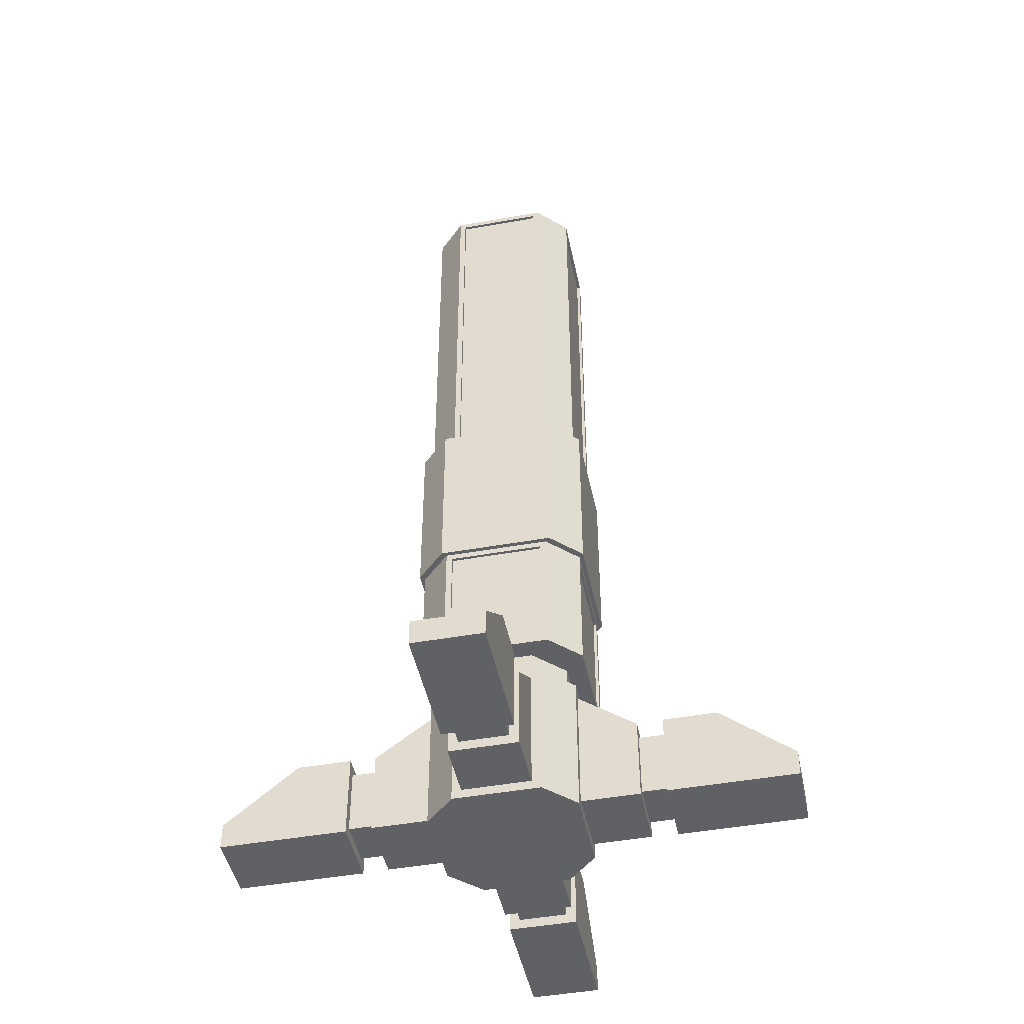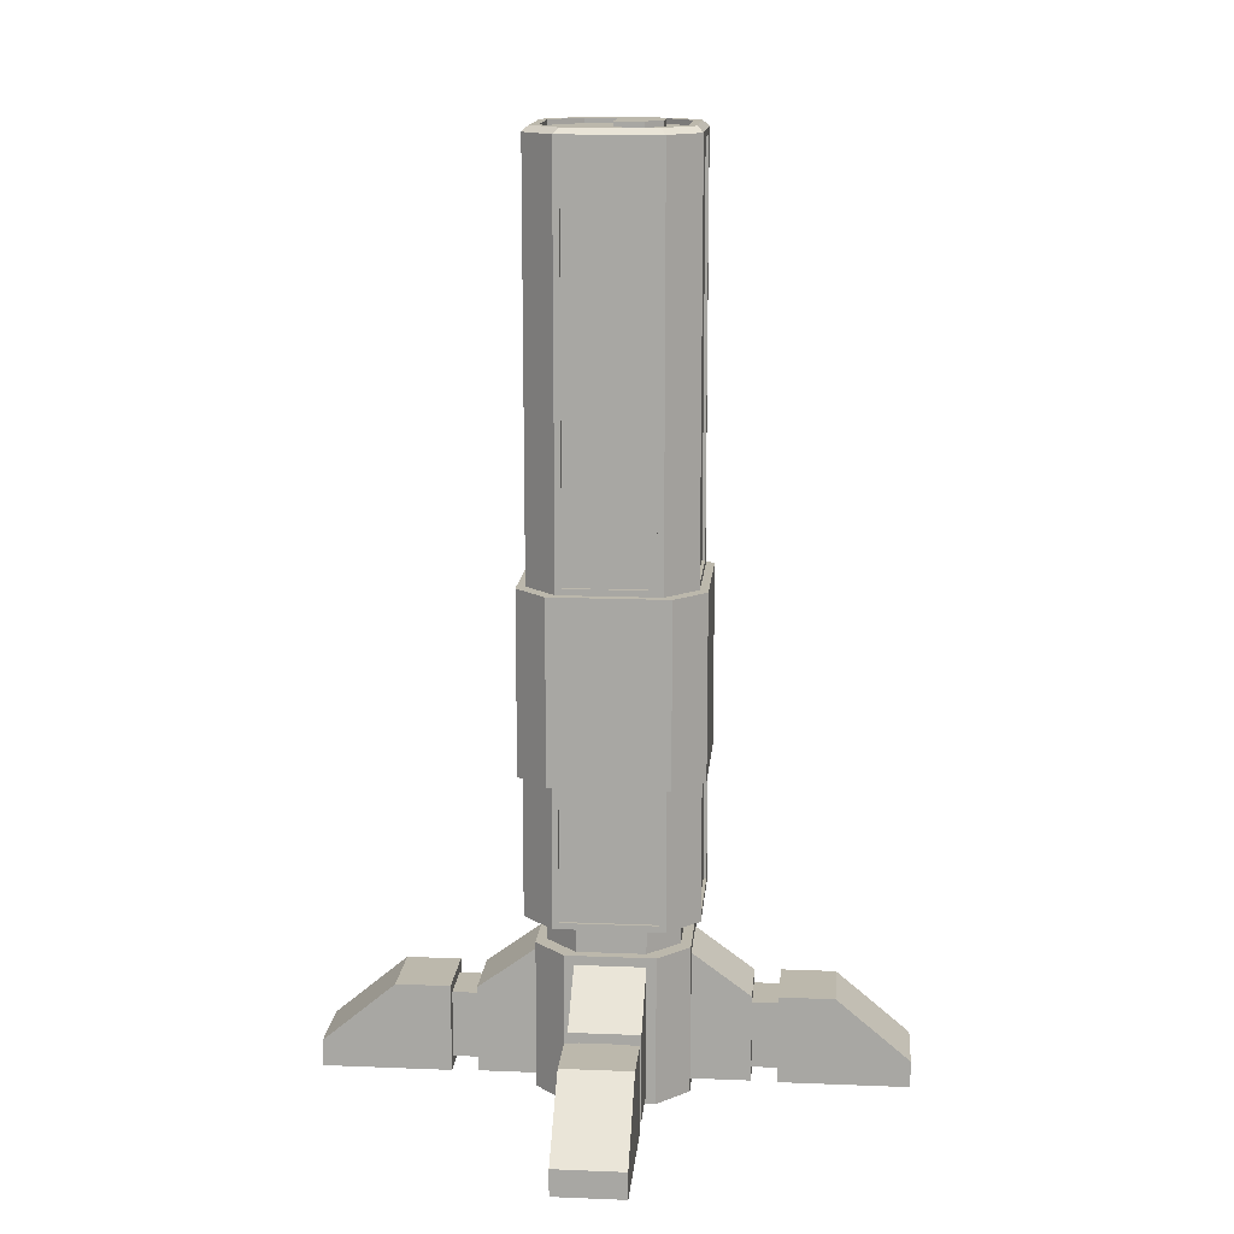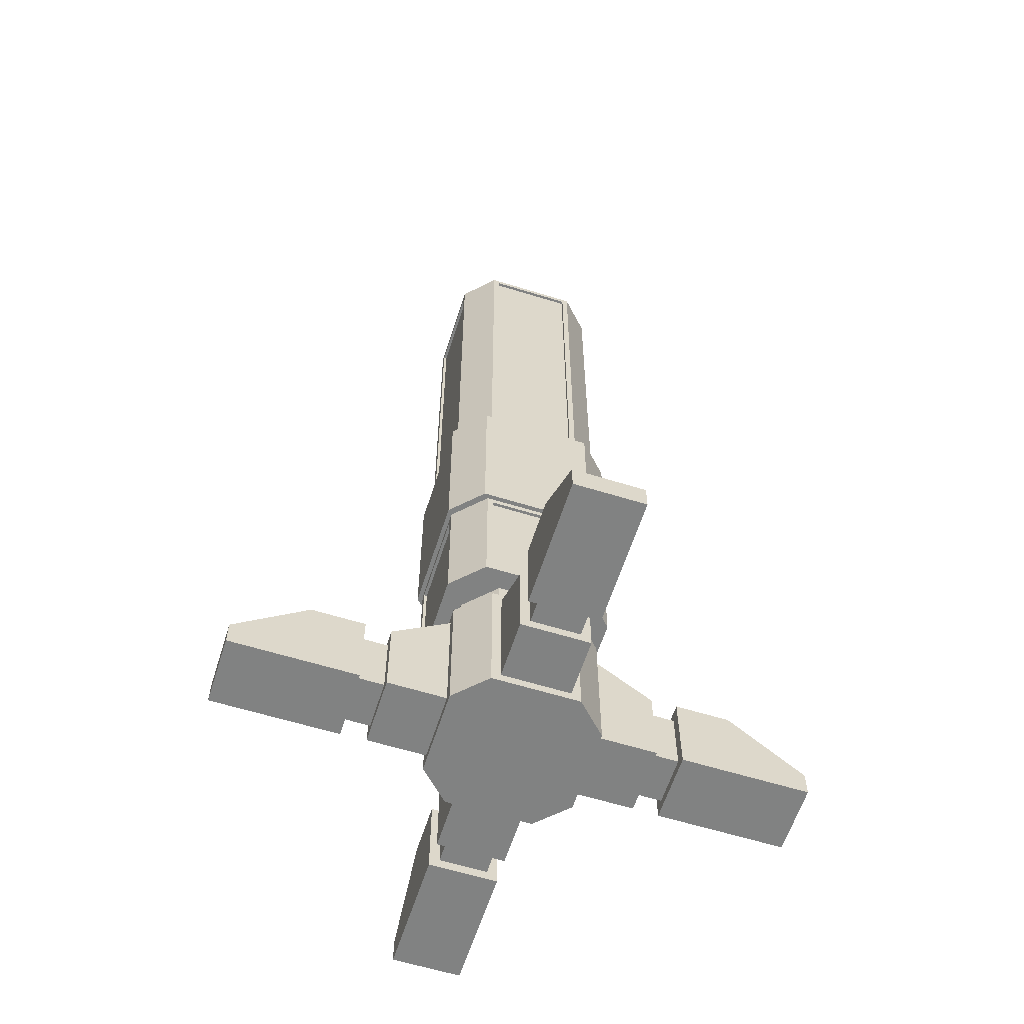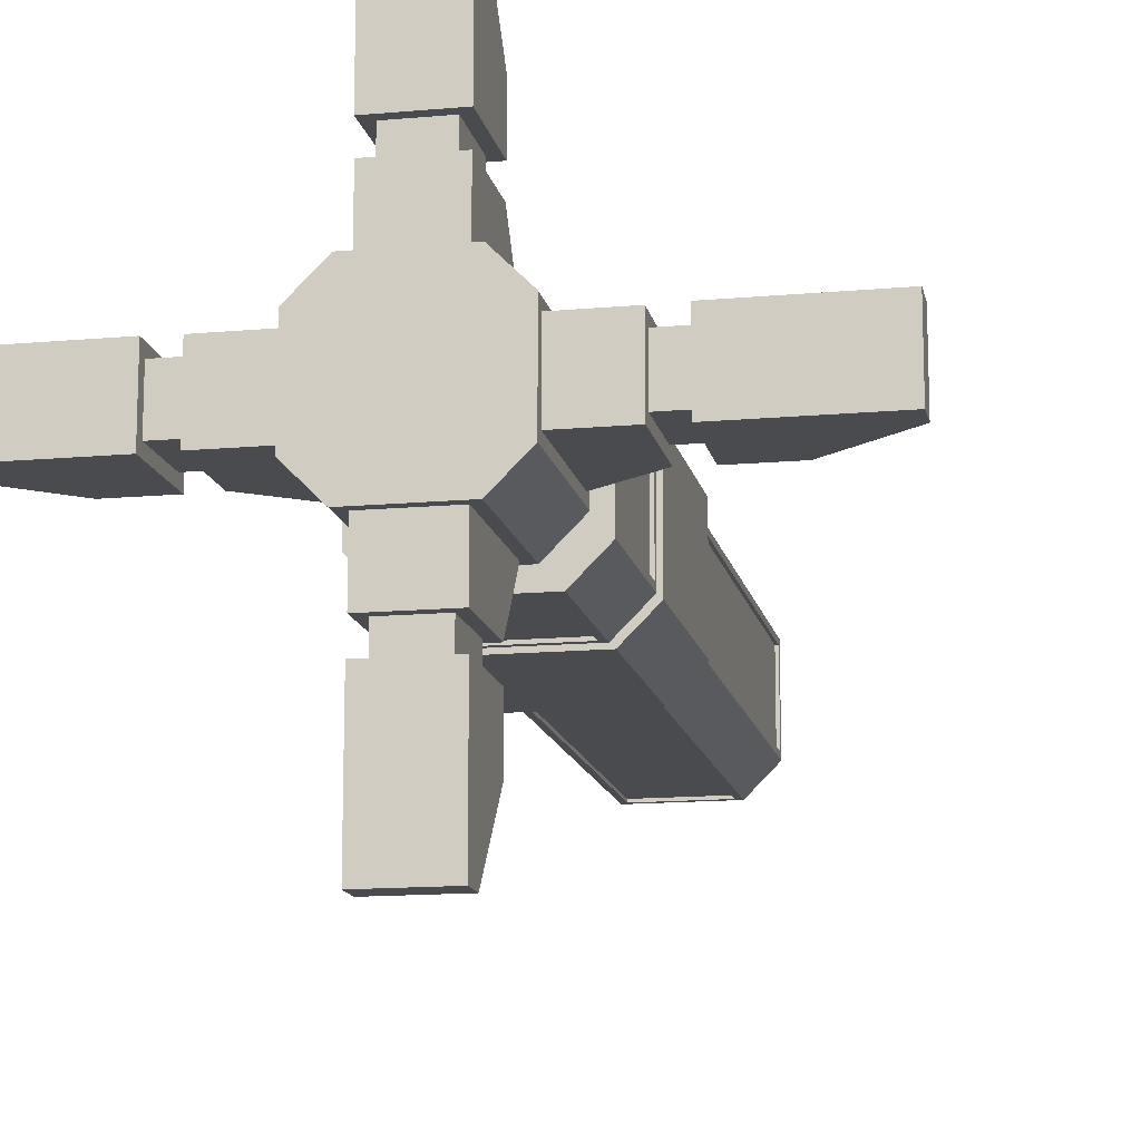
<metadata>
{"format":"obj","ext":"obj","renderer":"f3d","projection":"perspective","resolution":1024,"background":"white","views":[{"elev":-46.1,"azim":101.6,"up":"+Y"},{"elev":14.6,"azim":95.0,"up":"+Y"},{"elev":-60.6,"azim":-17.6,"up":"+Y"},{"elev":-14.0,"azim":11.4,"up":"+Z"}]}
</metadata>
<code>
o Cube
v -24.21 -24.21 -14.21
v -14.21 -24.21 -24.21
v 14.21 -24.21 -24.21
v 24.21 -24.21 -14.21
v 24.21 -24.21 14.21
v 14.21 -24.21 24.21
v -24.21 -24.21 14.21
v -14.21 -24.21 24.21
v -24.21 24.21 -14.21
v -14.21 24.21 -24.21
v 14.21 24.21 -24.21
v 24.21 24.21 -14.21
v 24.21 24.21 14.21
v 14.21 24.21 24.21
v -14.21 24.21 24.21
v -24.21 24.21 14.21
v -20.93 24.21 -10.93
v -10.93 24.21 -20.93
v 10.93 24.21 -20.93
v 20.93 24.21 -10.93
v 20.93 24.21 10.93
v 10.93 24.21 20.93
v -10.93 24.21 20.93
v -20.93 24.21 10.93
v -20.93 34.01 -10.93
v -10.93 34.01 -20.93
v 10.93 34.01 -20.93
v 20.93 34.01 -10.93
v 20.93 34.01 10.93
v 10.93 34.01 20.93
v -10.93 34.01 20.93
v -20.93 34.01 10.93
v -27.37 34.01 -17.37
v -17.37 34.01 -27.37
v 17.37 34.01 -27.37
v 27.37 34.01 -17.37
v 27.37 34.01 17.37
v 17.37 34.01 27.37
v -17.37 34.01 27.37
v -27.37 34.01 17.37
v -27.37 79.61 -17.37
v -17.37 79.61 -27.37
v 17.37 79.61 -27.37
v 27.37 79.61 -17.37
v 27.37 79.61 17.37
v 17.37 79.61 27.37
v -17.37 79.61 27.37
v -27.37 79.61 17.37
v -28.81 79.61 -18.81
v -18.81 79.61 -28.81
v 18.81 79.61 -28.81
v 28.81 79.61 -18.81
v 28.81 79.61 18.81
v 18.81 79.61 28.81
v -18.81 79.61 28.81
v -28.81 79.61 18.81
v -28.81 138.6 -18.81
v -18.81 138.6 -28.81
v 18.81 138.6 -28.81
v 28.81 138.6 -18.81
v 28.81 138.6 18.81
v 18.81 138.6 28.81
v -18.81 138.6 28.81
v -28.81 138.6 18.81
v -26.11 138.6 -16.11
v -16.11 138.6 -26.11
v 16.11 138.6 -26.11
v 26.11 138.6 -16.11
v 26.11 138.6 16.11
v 16.11 138.6 26.11
v -16.11 138.6 26.11
v -26.11 138.6 16.11
v -26.11 272.4 -16.11
v -16.11 272.4 -26.11
v 16.11 272.4 -26.11
v 26.11 272.4 -16.11
v 26.11 272.4 16.11
v 16.11 272.4 26.11
v -16.11 272.4 26.11
v -26.11 272.4 16.11
v -24.19 274.2 -14.19
v -14.19 274.2 -24.19
v 14.19 274.2 -24.19
v 24.19 274.2 -14.19
v 24.19 274.2 14.19
v 14.19 274.2 24.19
v -14.19 274.2 24.19
v -24.19 274.2 14.19
v -21.75 274.2 -11.75
v -11.75 274.2 -21.75
v 11.75 274.2 -21.75
v 21.75 274.2 -11.75
v 21.75 274.2 11.75
v 11.75 274.2 21.75
v -11.75 274.2 21.75
v -21.75 274.2 11.75
v -21.75 272.6 -11.75
v -11.75 272.6 -21.75
v 11.75 272.6 -21.75
v 21.75 272.6 -11.75
v 21.75 272.6 11.75
v 11.75 272.6 21.75
v -11.75 272.6 21.75
v -21.75 272.6 11.75
v -24.21 -21.17 -11.17
v -11.17 -21.17 -24.21
v 11.17 -21.17 -24.21
v 24.21 -21.17 -11.17
v 24.21 -21.17 11.17
v 11.17 -21.17 24.21
v -24.21 -21.17 11.17
v -11.17 -21.17 24.21
v -24.21 21.17 -11.17
v -11.17 21.17 -24.21
v 11.17 21.17 -24.21
v 24.21 21.17 -11.17
v 24.21 21.17 11.17
v 11.17 21.17 24.21
v -11.17 21.17 24.21
v -24.21 21.17 11.17
v -43.21 -21.17 -11.17
v -11.17 -21.17 -43.21
v 11.17 -21.17 -43.21
v 43.21 -21.17 -11.17
v 43.21 -21.17 11.17
v 11.17 -21.17 43.21
v -43.21 -21.17 11.17
v -11.17 -21.17 43.21
v -43.21 7.173 -11.17
v -11.17 7.173 -43.21
v 11.17 7.173 -43.21
v 43.21 7.173 -11.17
v 43.21 7.173 11.17
v 11.17 7.173 43.21
v -11.17 7.173 43.21
v -43.21 7.173 11.17
v -43.21 -17.93 -7.933
v -7.933 -17.93 -43.21
v 7.933 -17.93 -43.21
v 43.21 -17.93 -7.933
v 43.21 -17.93 7.933
v 7.933 -17.93 43.21
v -43.21 -17.93 7.933
v -7.933 -17.93 43.21
v -43.21 3.933 -7.933
v -7.933 3.933 -43.21
v 7.933 3.933 -43.21
v 43.21 3.933 -7.933
v 43.21 3.933 7.933
v 7.933 3.933 43.21
v -7.933 3.933 43.21
v -43.21 3.933 7.933
v -51.61 -17.93 -7.933
v -7.933 -17.93 -51.61
v 7.933 -17.93 -51.61
v 51.61 -17.93 -7.933
v 51.61 -17.93 7.933
v 7.933 -17.93 51.61
v -51.61 -17.93 7.933
v -7.933 -17.93 51.61
v -51.61 3.933 -7.933
v -7.933 3.933 -51.61
v 7.933 3.933 -51.61
v 51.61 3.933 -7.933
v 51.61 3.933 7.933
v 7.933 3.933 51.61
v -7.933 3.933 51.61
v -51.61 3.933 7.933
v -51.61 -21.33 -11.33
v -11.33 -21.33 -51.61
v 11.33 -21.33 -51.61
v 51.61 -21.33 -11.33
v 51.61 -21.33 11.33
v 11.33 -21.33 51.61
v -51.61 -21.33 11.33
v -11.33 -21.33 51.61
v -51.61 7.332 -11.33
v -11.33 7.332 -51.61
v 11.33 7.332 -51.61
v 51.61 7.332 -11.33
v 51.61 7.332 11.33
v 11.33 7.332 51.61
v -11.33 7.332 51.61
v -51.61 7.332 11.33
v -69.21 -21.33 -11.33
v -11.33 -21.33 -69.21
v 11.33 -21.33 -69.21
v 69.21 -21.33 -11.33
v 69.21 -21.33 11.33
v 11.33 -21.33 69.21
v -69.21 -21.33 11.33
v -11.33 -21.33 69.21
v -69.21 7.332 -11.33
v -11.33 7.332 -69.21
v 11.33 7.332 -69.21
v 69.21 7.332 -11.33
v 69.21 7.332 11.33
v 11.33 7.332 69.21
v -11.33 7.332 69.21
v -69.21 7.332 11.33
v -93.01 -21.33 -11.33
v -11.33 -21.33 -93.01
v 11.33 -21.33 -93.01
v 93.01 -21.33 -11.33
v 93.01 -21.33 11.33
v 11.33 -21.33 93.01
v -93.01 -21.33 11.33
v -11.33 -21.33 93.01
v -93.01 -12.67 -11.33
v -11.33 -12.67 -93.01
v 11.33 -12.67 -93.01
v 93.01 -12.67 -11.33
v 93.01 -12.67 11.33
v 11.33 -12.67 93.01
v -11.33 -12.67 93.01
v -93.01 -12.67 11.33
v 6.155 268.3 -8.095
v 13.74 268.3 -8.095
v 13.74 268.3 15.83
v 6.155 268.3 15.83
v 6.155 273.8 -8.095
v 13.74 273.8 -8.095
v 13.74 273.8 15.83
v 6.155 273.8 15.83
v 1.35 269.9 -14.43
v 14.55 269.9 -0.2318
v 1.35 269.9 -0.2318
v 1.35 275.4 -14.43
v 14.55 275.4 -0.2318
v 1.35 275.4 -0.2318
v 9.2 269.9 -14.43
v 14.55 269.9 -9.082
v 9.2 275.4 -14.43
v 14.55 275.4 -9.082
v -27.37 36.01 -15.37
v -15.37 36.01 -27.37
v 15.37 36.01 -27.37
v 27.37 36.01 -15.37
v 27.37 36.01 15.37
v 15.37 36.01 27.37
v -15.37 36.01 27.37
v -27.37 36.01 15.37
v -27.37 77.61 -15.37
v -15.37 77.61 -27.37
v 15.37 77.61 -27.37
v 27.37 77.61 -15.37
v 27.37 77.61 15.37
v 15.37 77.61 27.37
v -15.37 77.61 27.37
v -27.37 77.61 15.37
v -26.11 140.6 -14.11
v -14.11 140.6 -26.11
v 14.11 140.6 -26.11
v 26.11 140.6 -14.11
v 26.11 140.6 14.11
v 14.11 140.6 26.11
v -14.11 140.6 26.11
v -26.11 140.6 14.11
v -26.11 270.4 -14.11
v -14.11 270.4 -26.11
v 14.11 270.4 -26.11
v 26.11 270.4 -14.11
v 26.11 270.4 14.11
v 14.11 270.4 26.11
v -14.11 270.4 26.11
v -26.11 270.4 14.11
v -26.37 36.01 -15.37
v -15.37 36.01 -26.37
v 15.37 36.01 -26.37
v 26.37 36.01 -15.37
v 26.37 36.01 15.37
v 15.37 36.01 26.37
v -15.37 36.01 26.37
v -26.37 36.01 15.37
v -26.37 77.61 -15.37
v -15.37 77.61 -26.37
v 15.37 77.61 -26.37
v 26.37 77.61 -15.37
v 26.37 77.61 15.37
v 15.37 77.61 26.37
v -15.37 77.61 26.37
v -26.37 77.61 15.37
v -25.11 140.6 -14.11
v -14.11 140.6 -25.11
v 14.11 140.6 -25.11
v 25.11 140.6 -14.11
v 25.11 140.6 14.11
v 14.11 140.6 25.11
v -14.11 140.6 25.11
v -25.11 140.6 14.11
v -25.11 270.4 -14.11
v -14.11 270.4 -25.11
v 14.11 270.4 -25.11
v 25.11 270.4 -14.11
v 25.11 270.4 14.11
v 14.11 270.4 25.11
v -14.11 270.4 25.11
v -25.11 270.4 14.11
g Default
f 33 41 34
f 42 34 41
f 31 39 32
f 40 32 39
f 29 37 30
f 38 30 37
f 36 28 35
f 27 35 28
f 34 26 33
f 25 33 26
f 61 69 62
f 70 62 69
f 10 18 11
f 19 11 18
f 34 35 26
f 27 26 35
f 50 58 51
f 59 51 58
f 74 82 75
f 83 75 82
f 90 98 91
f 99 91 98
f 118 119 134
f 135 134 119
f 122 106 130
f 114 130 106
f 132 133 148
f 149 148 133
f 121 127 137
f 143 137 127
f 139 138 155
f 154 155 138
f 145 137 161
f 153 161 137
f 172 173 156
f 157 156 173
f 169 177 153
f 161 153 177
f 171 170 187
f 186 187 170
f 177 169 193
f 185 193 169
f 189 188 205
f 204 205 188
f 193 185 209
f 201 209 185
f 221 222 217
f 218 217 222
f 227 225 226
f 232 226 225
f 225 231 232
f 68 76 254
f 262 254 76
f 36 44 238
f 246 238 44
f 43 35 245
f 237 245 35
f 48 41 250
f 243 250 41
f 257 256 289
f 288 289 256
f 266 259 298
f 291 298 259
f 247 239 279
f 271 279 239
f 250 243 282
f 275 282 243
f 288 296 289
f 297 289 296
f 68 60 67
f 59 67 60
f 95 103 96
f 104 96 103
f 93 101 94
f 102 94 101
f 100 92 99
f 91 99 92
f 98 90 97
f 89 97 90
f 32 24 31
f 23 31 24
f 12 20 13
f 21 13 20
f 36 37 28
f 29 28 37
f 52 60 53
f 61 53 60
f 76 84 77
f 85 77 84
f 92 100 93
f 101 93 100
f 126 110 134
f 118 134 110
f 107 106 123
f 122 123 106
f 124 132 140
f 148 140 132
f 129 121 145
f 137 145 121
f 147 139 163
f 155 163 139
f 152 145 168
f 161 168 145
f 173 181 157
f 165 157 181
f 177 184 161
f 168 161 184
f 179 171 195
f 187 195 171
f 184 177 200
f 193 200 177
f 197 189 213
f 205 213 189
f 200 193 216
f 209 216 193
f 217 218 220
f 219 220 218
f 234 232 233
f 231 233 232
f 70 78 256
f 264 256 78
f 38 46 240
f 248 240 46
f 74 75 260
f 261 260 75
f 72 80 258
f 266 258 80
f 241 240 273
f 272 273 240
f 286 254 262
f 262 294 286
f 253 252 285
f 284 285 252
f 245 237 277
f 269 277 237
f 274 282 267
f 275 267 282
f 21 29 22
f 30 22 29
f 57 65 58
f 66 58 65
f 64 56 63
f 55 63 56
f 53 61 54
f 62 54 61
f 60 52 59
f 51 59 52
f 87 95 88
f 96 88 95
f 14 22 15
f 23 15 22
f 38 39 30
f 31 30 39
f 54 62 55
f 63 55 62
f 78 86 79
f 87 79 86
f 94 102 95
f 103 95 102
f 121 129 105
f 113 105 129
f 116 117 132
f 133 132 117
f 122 130 138
f 146 138 130
f 135 128 151
f 144 151 128
f 151 144 167
f 160 167 144
f 140 148 156
f 164 156 148
f 174 176 158
f 160 158 176
f 171 179 155
f 163 155 179
f 183 176 199
f 192 199 176
f 172 180 188
f 196 188 180
f 192 190 208
f 206 208 190
f 195 187 211
f 203 211 187
f 209 201 216
f 207 216 201
f 230 228 227
f 225 227 228
f 71 70 257
f 256 257 70
f 39 38 241
f 240 241 38
f 66 74 252
f 260 252 74
f 65 72 251
f 258 251 72
f 249 241 281
f 273 281 241
f 255 254 287
f 286 287 254
f 293 261 253
f 253 285 293
f 244 245 276
f 277 276 245
f 268 276 269
f 277 269 276
f 85 93 86
f 94 86 93
f 28 20 27
f 19 27 20
f 17 25 18
f 26 18 25
f 24 16 23
f 15 23 16
f 13 21 14
f 22 14 21
f 49 57 50
f 58 50 57
f 9 1 16
f 7 16 1
f 20 28 21
f 29 21 28
f 54 55 46
f 47 46 55
f 64 72 57
f 65 57 72
f 84 92 85
f 93 85 92
f 120 113 136
f 129 136 113
f 124 108 132
f 116 132 108
f 123 122 139
f 138 139 122
f 134 135 150
f 151 150 135
f 150 151 166
f 167 166 151
f 141 140 157
f 156 157 140
f 176 183 160
f 167 160 183
f 179 178 163
f 162 163 178
f 182 183 198
f 199 198 183
f 173 172 189
f 188 189 172
f 199 192 215
f 208 215 192
f 194 195 210
f 211 210 195
f 215 208 214
f 206 214 208
f 229 230 226
f 227 226 230
f 79 71 265
f 257 265 71
f 47 39 249
f 241 249 39
f 67 66 253
f 252 253 66
f 73 65 259
f 251 259 65
f 248 249 280
f 281 280 249
f 295 263 255
f 255 287 295
f 260 261 292
f 293 292 261
f 236 244 268
f 276 268 244
f 270 278 271
f 279 271 278
f 56 48 55
f 47 55 48
f 92 84 91
f 83 91 84
f 90 82 89
f 81 89 82
f 88 80 87
f 79 87 80
f 77 85 78
f 86 78 85
f 20 12 19
f 11 19 12
f 15 8 14
f 6 14 8
f 22 30 23
f 31 23 30
f 56 49 48
f 41 48 49
f 58 66 59
f 67 59 66
f 86 94 87
f 95 87 94
f 127 111 136
f 120 136 111
f 109 108 125
f 124 125 108
f 131 123 147
f 139 147 123
f 126 134 142
f 150 142 134
f 142 150 158
f 166 158 150
f 149 141 165
f 157 165 141
f 183 182 167
f 166 167 182
f 178 170 162
f 154 162 170
f 174 182 190
f 198 190 182
f 181 173 197
f 189 197 173
f 198 199 214
f 215 214 199
f 194 210 186
f 202 186 210
f 213 205 212
f 204 212 205
f 221 224 222
f 223 222 224
f 78 79 264
f 265 264 79
f 46 47 248
f 249 248 47
f 75 67 261
f 253 261 67
f 80 73 266
f 259 266 73
f 240 248 272
f 280 272 248
f 262 263 294
f 295 294 263
f 284 252 260
f 260 292 284
f 237 236 269
f 268 269 236
f 272 280 273
f 281 273 280
f 9 17 10
f 18 10 17
f 45 53 46
f 54 46 53
f 52 44 51
f 43 51 44
f 41 49 42
f 50 42 49
f 48 40 47
f 39 47 40
f 84 76 83
f 75 83 76
f 13 5 12
f 4 12 5
f 24 32 17
f 25 17 32
f 50 51 42
f 43 42 51
f 60 68 61
f 69 61 68
f 88 96 81
f 89 81 96
f 105 111 121
f 127 121 111
f 125 133 109
f 117 109 133
f 130 131 146
f 147 146 131
f 128 126 144
f 142 144 126
f 144 142 160
f 158 160 142
f 148 149 164
f 165 164 149
f 182 174 166
f 158 166 174
f 170 171 154
f 155 154 171
f 176 174 192
f 190 192 174
f 180 181 196
f 197 196 181
f 198 214 190
f 206 190 214
f 187 186 203
f 202 203 186
f 211 203 210
f 202 210 203
f 224 221 220
f 217 220 221
f 230 229 228
f 233 228 229
f 229 234 233
f 69 68 255
f 254 255 68
f 37 36 239
f 238 239 36
f 42 43 244
f 245 244 43
f 40 48 242
f 250 242 48
f 297 265 257
f 257 289 297
f 290 258 266
f 266 298 290
f 246 247 278
f 279 278 247
f 242 250 274
f 282 274 250
f 290 298 283
f 291 283 298
f 73 81 74
f 82 74 81
f 16 7 15
f 8 15 7
f 14 6 13
f 5 13 6
f 12 4 11
f 3 11 4
f 1 9 2
f 10 2 9
f 37 45 38
f 46 38 45
f 11 3 10
f 2 10 3
f 18 26 19
f 27 19 26
f 52 53 44
f 45 44 53
f 62 70 63
f 71 63 70
f 82 90 83
f 91 83 90
f 97 104 98
f 99 98 104
f 104 103 99
f 100 99 103
f 103 102 100
f 101 100 102
f 112 110 128
f 126 128 110
f 123 131 107
f 115 107 131
f 125 124 141
f 140 141 124
f 136 129 152
f 145 152 129
f 146 147 162
f 163 162 147
f 143 152 159
f 168 159 152
f 181 180 165
f 164 165 180
f 184 175 168
f 159 168 175
f 178 179 194
f 195 194 179
f 175 184 191
f 200 191 184
f 196 197 212
f 213 212 197
f 200 216 191
f 207 191 216
f 223 224 219
f 220 219 224
f 229 226 234
f 232 234 226
f 77 69 263
f 255 263 69
f 45 37 247
f 239 247 37
f 34 42 236
f 244 236 42
f 33 40 235
f 242 235 40
f 264 265 296
f 297 296 265
f 251 258 283
f 290 283 258
f 238 246 270
f 278 270 246
f 235 242 267
f 274 267 242
f 284 292 285
f 293 285 292
f 44 36 43
f 35 43 36
f 80 72 79
f 71 79 72
f 69 77 70
f 78 70 77
f 76 68 75
f 67 75 68
f 65 73 66
f 74 66 73
f 72 64 71
f 63 71 64
f 2 3 1
f 7 1 3
f 3 4 7
f 8 7 4
f 4 5 8
f 6 8 5
f 16 24 9
f 17 9 24
f 40 33 32
f 25 32 33
f 56 64 49
f 57 49 64
f 80 88 73
f 81 73 88
f 96 104 89
f 97 89 104
f 128 135 112
f 119 112 135
f 114 115 130
f 131 130 115
f 133 125 149
f 141 149 125
f 127 136 143
f 152 143 136
f 138 146 154
f 162 154 146
f 137 143 153
f 159 153 143
f 180 172 164
f 156 164 172
f 175 169 159
f 153 159 169
f 170 178 186
f 194 186 178
f 169 175 185
f 191 185 175
f 196 212 188
f 204 188 212
f 185 191 201
f 207 201 191
f 222 223 218
f 219 218 223
f 233 231 228
f 225 228 231
f 76 77 262
f 263 262 77
f 44 45 246
f 247 246 45
f 35 34 237
f 236 237 34
f 41 33 243
f 235 243 33
f 288 256 264
f 264 296 288
f 291 259 251
f 251 283 291
f 239 238 271
f 270 271 238
f 243 235 275
f 267 275 235
f 286 294 287
f 295 287 294

</code>
